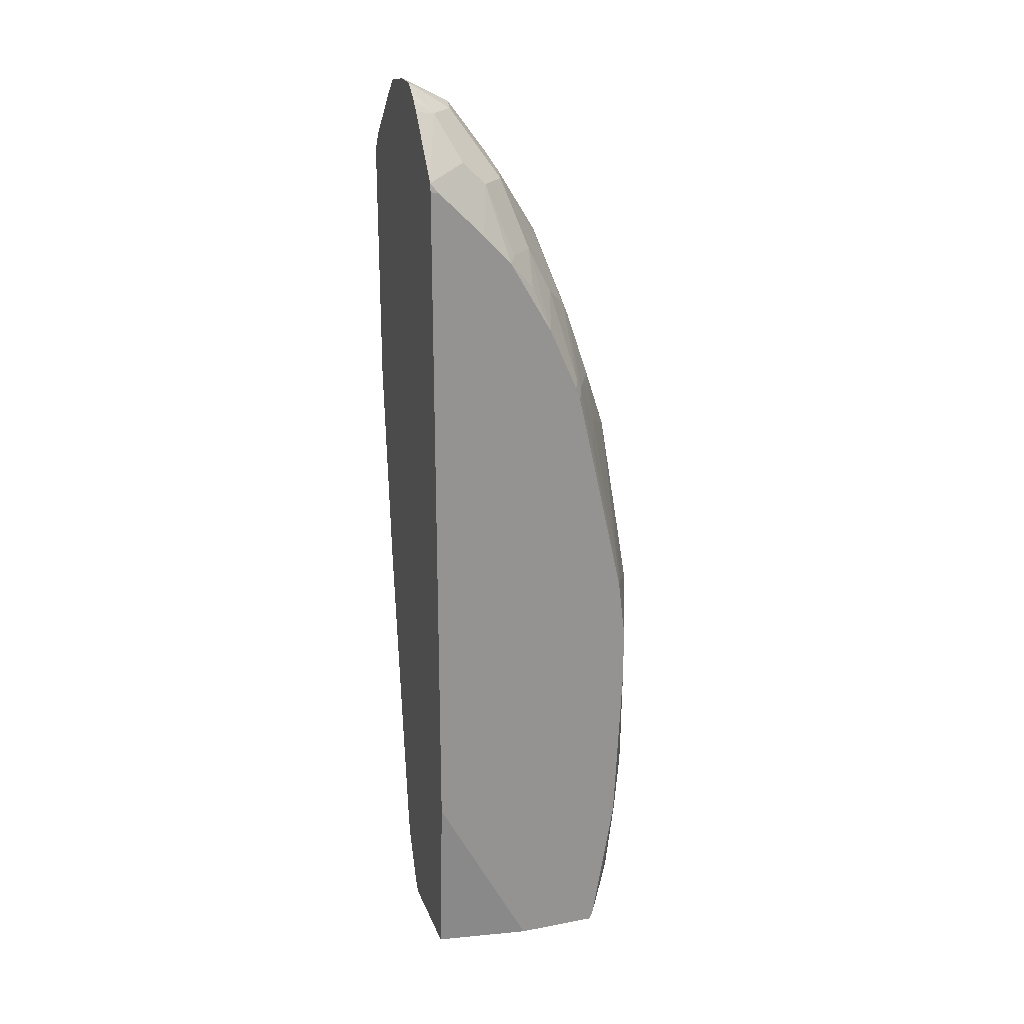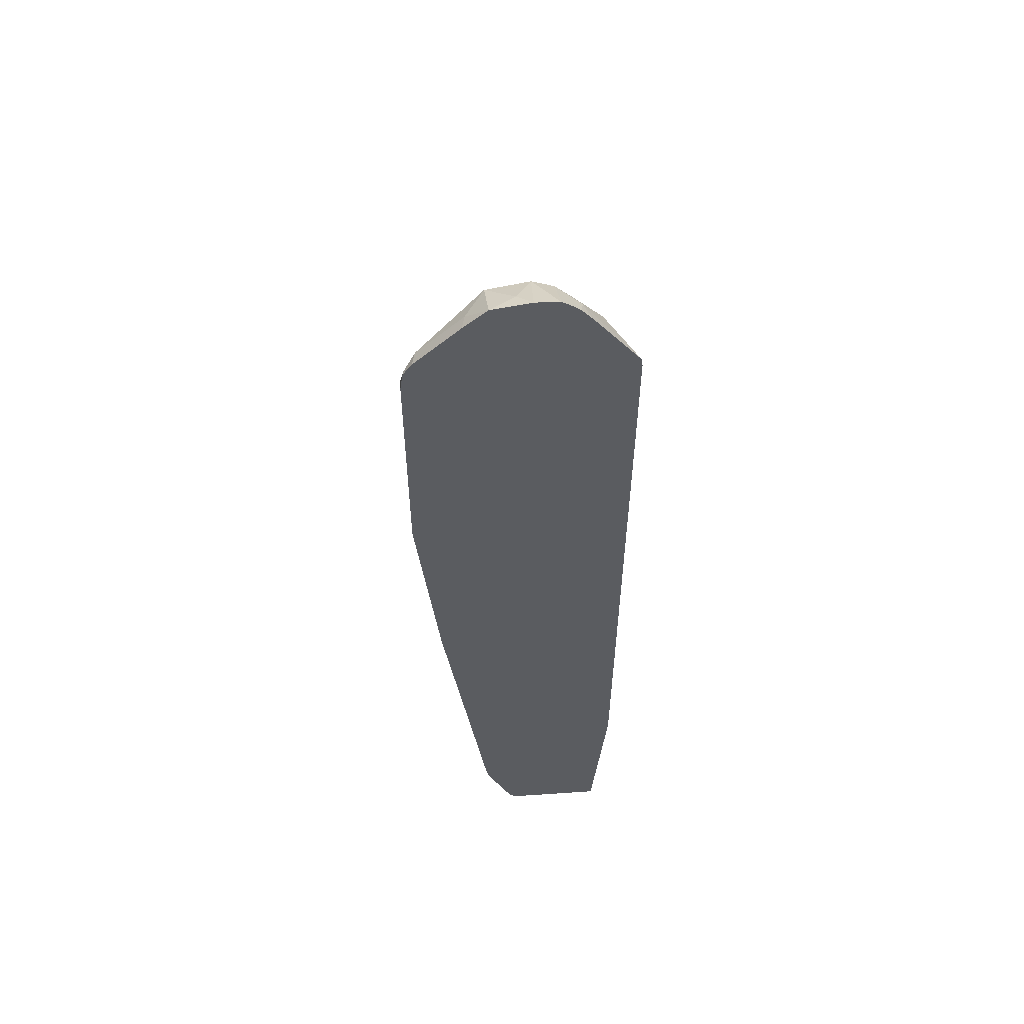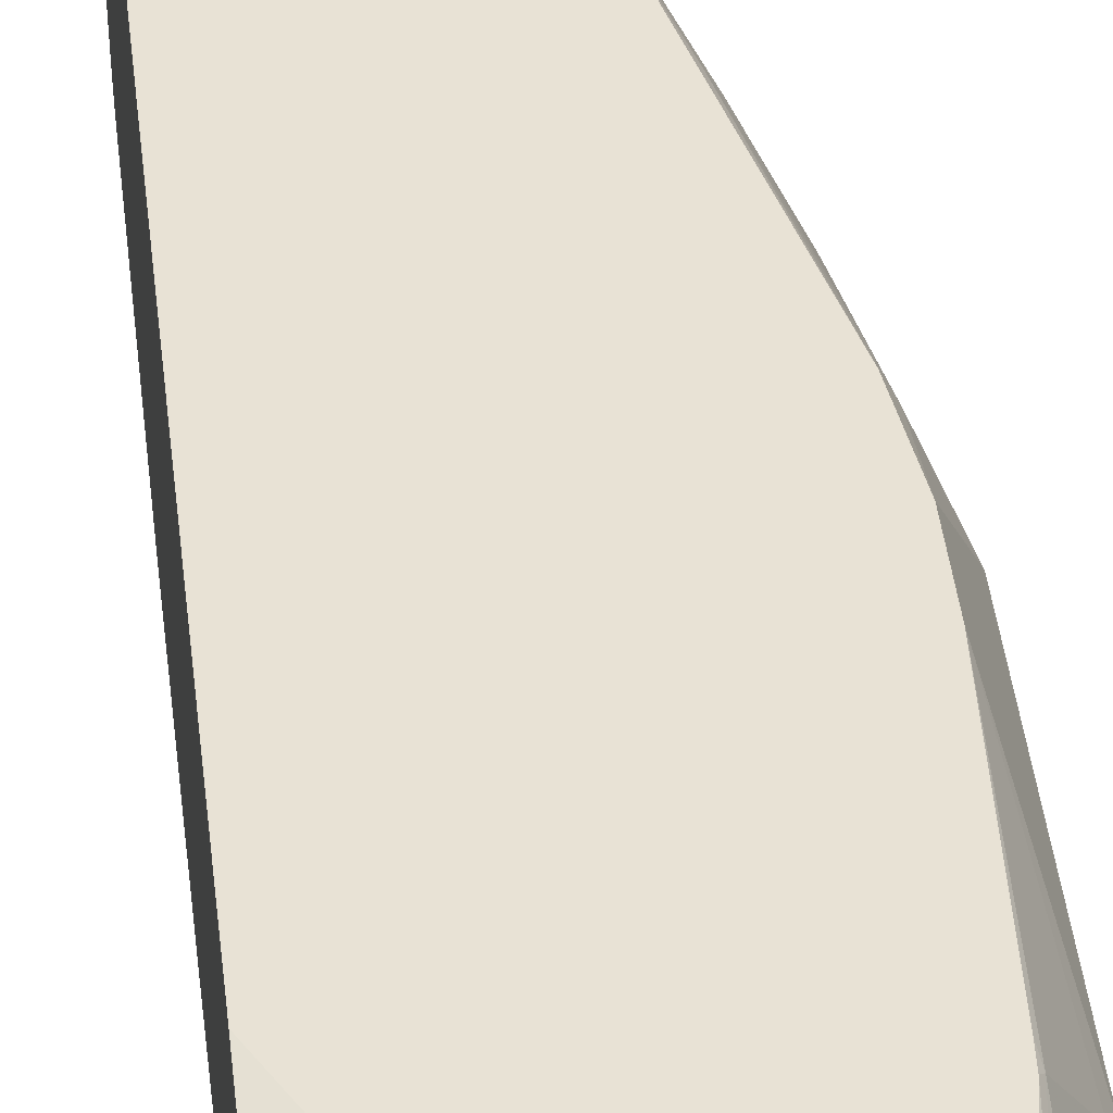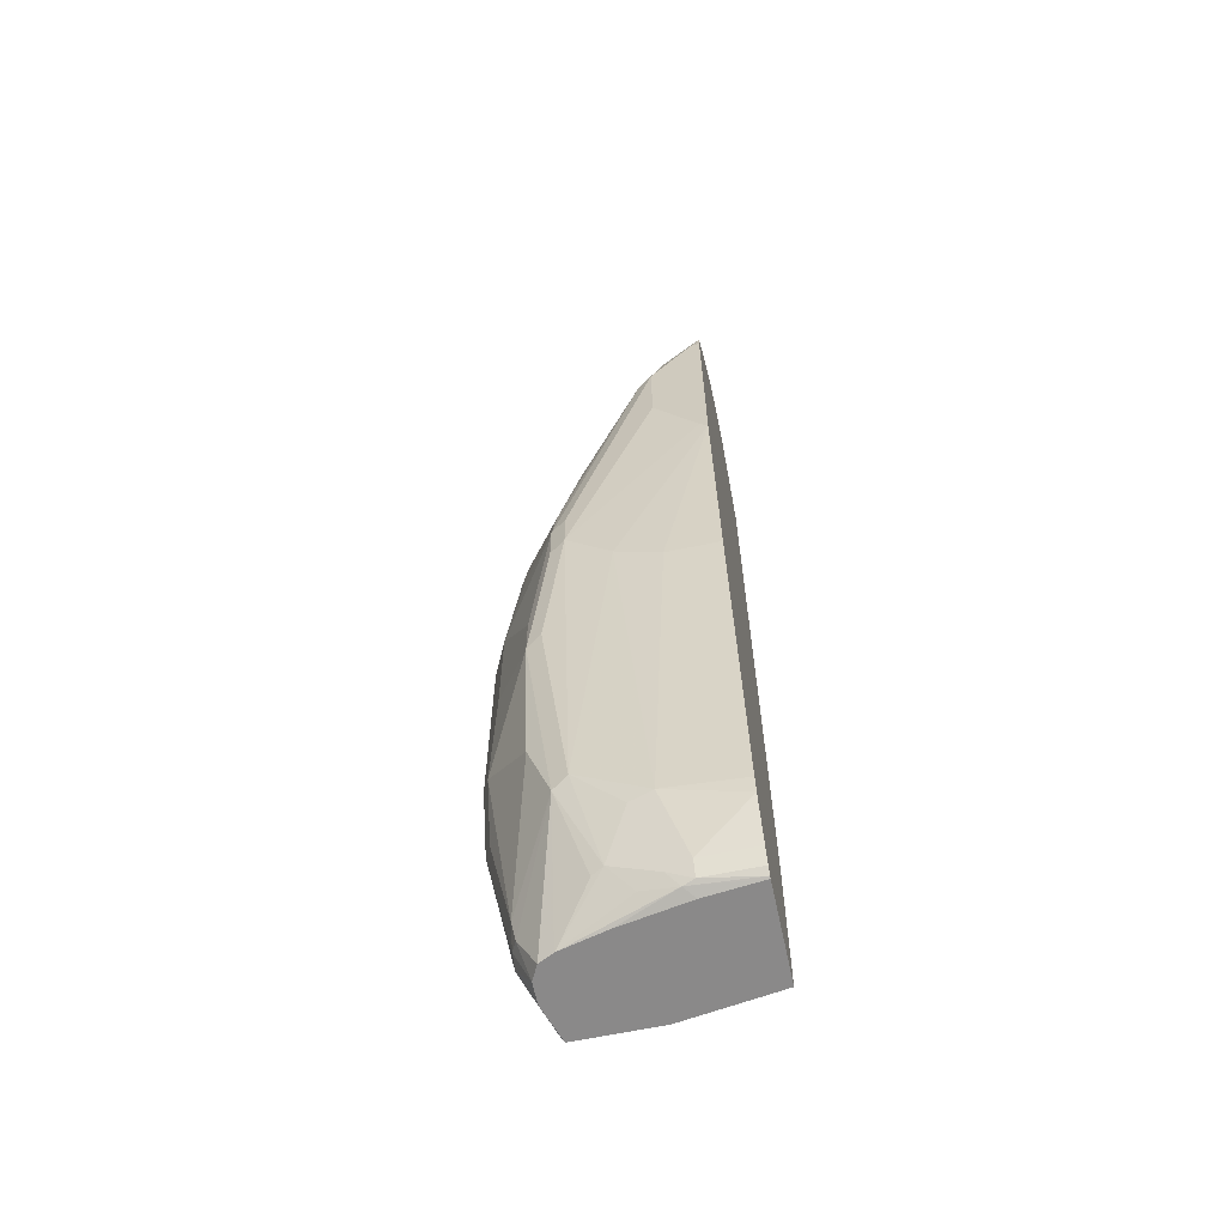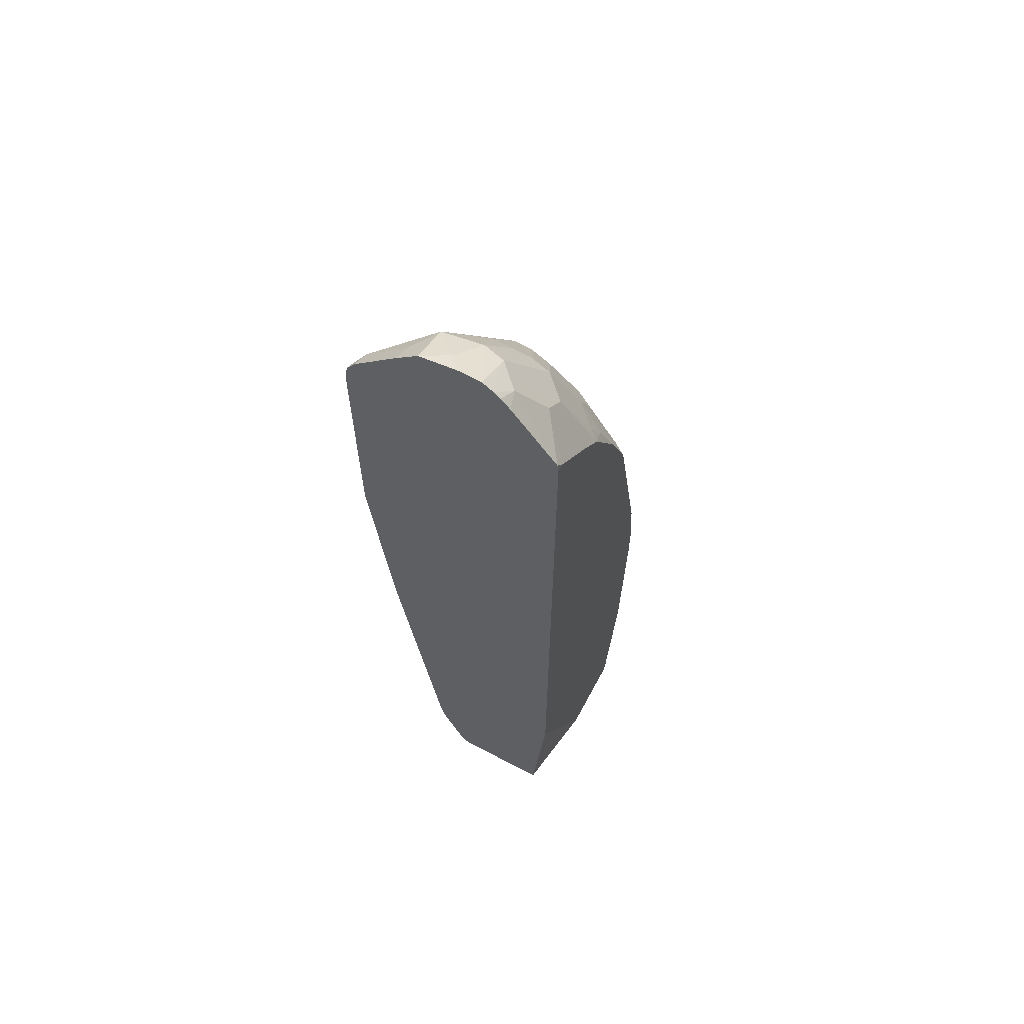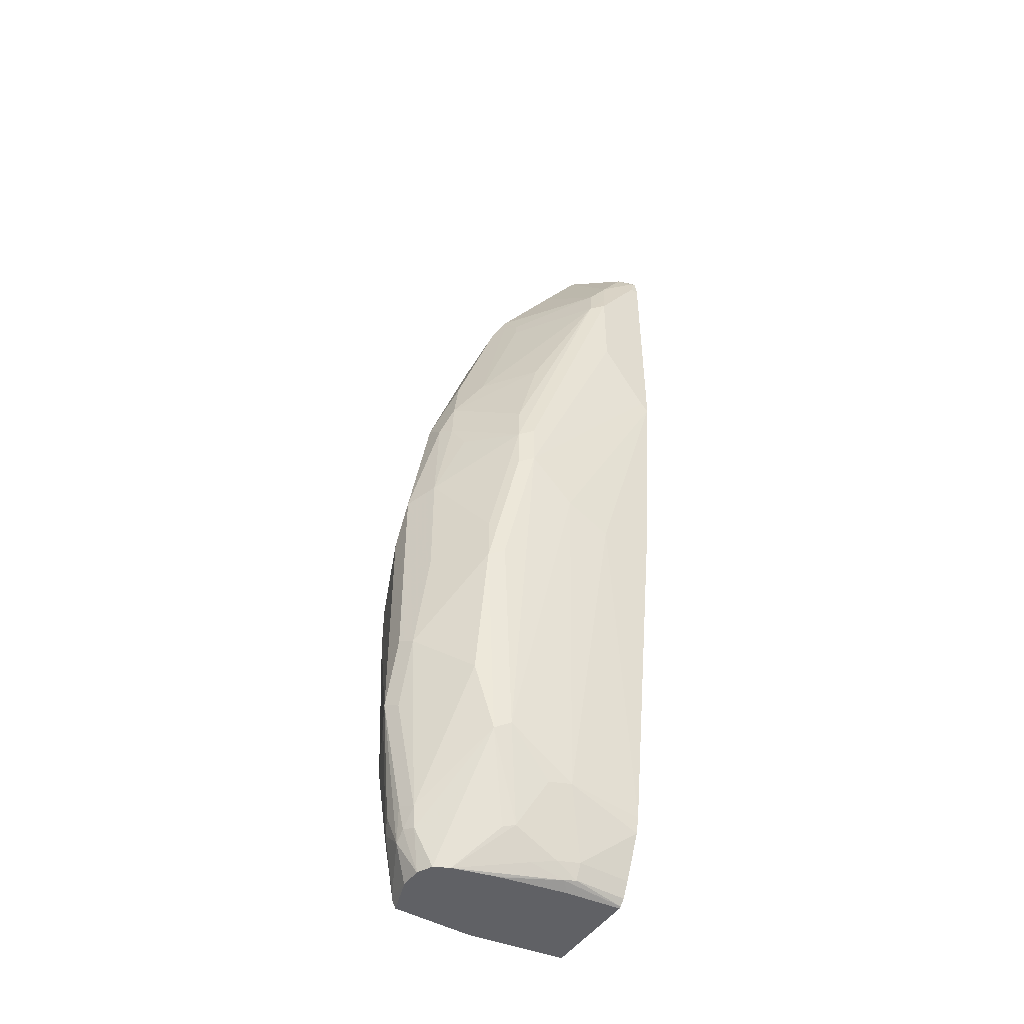
<metadata>
{"format":"obj","ext":"obj","renderer":"f3d","projection":"perspective","resolution":1024,"background":"white","views":[{"elev":22.7,"azim":162.1,"up":"+Z"},{"elev":55.4,"azim":85.9,"up":"+Z"},{"elev":40.7,"azim":173.8,"up":"+Y"},{"elev":-63.3,"azim":12.1,"up":"+Z"},{"elev":63.4,"azim":118.2,"up":"+Z"},{"elev":-47.2,"azim":-32.5,"up":"+Z"}]}
</metadata>
<code>
v -0.3325 -0.187 0.4364
v -0.3186 -0.2147 0.4434
v -0.3117 -0.2078 0.5403
v -0.3117 -0.187 0.561
v -0.3325 -0.1663 0.3948
v -0.3325 -0.187 0.2494
v -0.2632 -0.284 0.4917
v -0.2979 -0.2355 0.5056
v -0.3048 -0.2217 0.5333
v -0.3186 -0.2147 0.3395
v -0.284 -0.2632 0.3672
v -0.3013 -0.2182 0.5715
v -0.3082 -0.2044 0.5576
v -0.2857 -0.1637 0.6234
v -0.2857 -0.1429 0.5819
v -0.3065 -0.1221 0.4364
v -0.3117 -0.1247 0.4157
v -0.2909 -0.2078 0.6234
v -0.2701 -0.187 0.6857
v -0.3117 -0.1112 0.3606
v -0.3325 -0.1663 0.1871
v -0.3256 -0.1801 0.1801
v -0.3256 -0.2009 0.2425
v -0.2632 -0.284 0.4503
v -0.2494 -0.2909 0.4987
v -0.1801 -0.3048 0.7412
v -0.2598 -0.2805 0.5299
v -0.284 -0.2632 0.3256
v -0.239 -0.2805 0.613
v -0.2771 -0.2355 0.6096
v -0.2649 -0.1221 0.6234
v -0.2649 -0.1637 0.6857
v -0.2771 -0.1178 0.561
v -0.3048 -0.1112 0.4163
v -0.305 -0.1112 0.4157
v -0.2494 -0.2078 0.7481
v -0.2632 -0.1801 0.6996
v -0.3117 -0.1112 0.3118
v -0.3273 -0.1559 0.1767
v -0.3065 -0.1351 0.07281
v -0.3117 -0.1455 0.08314
v -0.3065 -0.1559 0.05197
v -0.3117 -0.1663 0.08314
v -0.3048 -0.1801 0.07628
v -0.284 -0.2424 0.201
v -0.2494 -0.2909 0.4572
v -0.1663 -0.3117 0.7481
v -0.1628 -0.3082 0.7654
v -0.1559 -0.3013 0.8001
v -0.1732 -0.2979 0.7758
v -0.2355 -0.2355 0.7343
v -0.2701 -0.2701 0.3325
v -0.2632 -0.2424 0.1386
v -0.2424 -0.2217 0.7412
v -0.239 -0.2182 0.7585
v -0.2606 -0.1112 0.6147
v -0.2598 -0.1611 0.6961
v -0.2598 -0.1195 0.6338
v -0.2442 -0.1844 0.7481
v -0.2633 -0.1112 0.6032
v -0.2355 -0.2147 0.7758
v -0.2424 -0.2009 0.762
v -0.305 -0.1112 0.1653
v -0.3065 -0.1143 0.1559
v -0.2979 -0.1178 0.08314
v -0.2987 -0.1247 0.06239
v -0.2857 -0.1143 0.03122
v -0.2912 -0.1455 0.02158
v -0.2911 -0.1663 0.02158
v -0.3065 -0.1663 0.05978
v -0.3013 -0.1766 0.05718
v -0.1172 -0.3117 0.5952
v -0.1247 -0.3117 0.6026
v -0.1663 -0.3117 0.665
v -0.2494 -0.2494 0.1455
v -0.2078 -0.2909 0.4157
v -0.1247 -0.3117 0.8104
v -0.1212 -0.3082 0.8278
v -0.1316 -0.2979 0.8381
v -0.1559 -0.239 0.8832
v -0.1732 -0.2355 0.8589
v -0.1905 -0.232 0.8347
v -0.2321 -0.232 0.7515
v -0.284 -0.1801 0.02158
v -0.2709 -0.1867 0.02158
v -0.2701 -0.187 0.02158
v -0.239 -0.2182 0.05718
v -0.2286 -0.2234 0.05978
v -0.2564 -0.1112 0.6271
v -0.239 -0.1818 0.7585
v -0.239 -0.1611 0.7377
v -0.239 -0.1403 0.7169
v -0.194 -0.2147 0.8381
v -0.194 -0.194 0.8381
v -0.2009 -0.1801 0.8243
v -0.3042 -0.1112 0.1528
v -0.2834 -0.1112 0.02809
v -0.2801 -0.1112 0.02158
v -0.1172 -0.3117 0.8104
v -0.1663 -0.2909 0.3948
v -0.1172 -0.2909 0.3948
v -0.2078 -0.2442 0.1014
v -0.187 -0.2494 0.104
v -0.1172 -0.309 0.8285
v -0.1172 -0.3043 0.8358
v -0.1172 -0.3007 0.8411
v -0.1316 -0.2563 0.8797
v -0.1172 -0.2375 0.9024
v -0.1316 -0.2147 0.9004
v -0.1455 -0.2078 0.8936
v -0.1593 -0.2009 0.8866
v -0.2351 -0.1962 0.02158
v -0.1767 -0.2182 0.02601
v -0.2078 -0.2147 0.03469
v -0.187 -0.2234 0.03903
v -0.2078 -0.2286 0.06239
v -0.2307 -0.1112 0.6857
v -0.1974 -0.1611 0.8208
v -0.2182 -0.1403 0.7585
v -0.1559 -0.1818 0.8832
v -0.2055 -0.1112 0.02158
v -0.1172 -0.2494 0.09651
v -0.1663 -0.2286 0.04164
v -0.1172 -0.246 0.08149
v -0.1172 -0.2592 0.8826
v -0.1172 -0.202 0.9085
v -0.1172 -0.1805 0.9079
v -0.2286 -0.1978 0.02158
v -0.1172 -0.2167 0.02245
v -0.1663 -0.2217 0.02774
v -0.1677 -0.2092 0.02158
v -0.1172 -0.2148 0.02158
v -0.2148 -0.1178 0.7273
v -0.1919 -0.1112 0.7529
v -0.1559 -0.1611 0.8624
v -0.1767 -0.1403 0.8208
v -0.1974 -0.1195 0.7585
v -0.1178 -0.1801 0.9074
v -0.1172 -0.17 0.901
v -0.1247 -0.1663 0.8936
v -0.1351 -0.1611 0.8832
v -0.1172 -0.1247 0.02158
v -0.1172 -0.1112 0.1883
v -0.1172 -0.2261 0.0366
v -0.1172 -0.2286 0.04164
v -0.1172 -0.1788 0.9069
v -0.1172 -0.2196 0.02549
v -0.1172 -0.2217 0.02774
v -0.1663 -0.1112 0.7805
v -0.1559 -0.1403 0.8416
v -0.1172 -0.1638 0.896
v -0.1172 -0.1551 0.8861
v -0.1172 -0.1122 0.8312
v -0.1172 -0.1112 0.8235
v -0.1455 -0.1112 0.8013
v -0.1247 -0.1112 0.822
v -0.1201 -0.1112 0.823
f 72 145 144
f 72 126 108
f 72 127 126
f 72 146 127
f 72 139 146
f 72 151 139
f 72 152 151
f 72 153 152
f 72 154 153
f 72 142 143
f 72 129 132
f 72 147 129
f 72 148 147
f 72 144 148
f 72 108 125
f 72 143 154
f 72 132 142
f 77 99 104
f 72 106 105
f 80 109 110
f 72 124 145
f 80 108 109
f 80 107 108
f 79 107 80
f 79 106 107
f 78 106 79
f 72 125 106
f 78 105 106
f 77 104 78
f 76 103 100
f 75 103 76
f 75 102 103
f 75 88 102
f 72 104 99
f 72 105 104
f 78 104 105
f 72 122 124
f 65 97 66
f 72 100 101
f 61 95 62
f 61 94 95
f 61 93 94
f 61 82 93
f 59 62 90
f 58 92 89
f 57 92 58
f 57 119 92
f 57 91 119
f 57 90 91
f 57 59 90
f 56 58 89
f 55 83 61
f 53 88 75
f 80 110 111
f 62 95 90
f 63 96 64
f 64 96 65
f 65 96 97
f 72 76 100
f 69 71 70
f 69 84 71
f 68 84 69
f 68 85 84
f 68 86 85
f 68 112 86
f 72 101 122
f 68 128 112
f 68 132 131
f 68 142 132
f 68 121 142
f 68 98 121
f 68 97 98
f 67 97 68
f 66 97 67
f 68 131 128
f 80 111 93
f 118 135 136
f 81 93 82
f 129 147 130
f 127 146 138
f 123 145 124
f 123 144 145
f 123 130 144
f 121 143 142
f 120 141 135
f 120 140 141
f 120 139 140
f 120 138 139
f 120 127 138
f 119 137 133
f 118 137 119
f 118 136 137
f 118 120 135
f 130 147 148
f 130 148 144
f 133 137 134
f 134 137 136
f 53 87 88
f 153 157 156
f 153 154 157
f 150 156 155
f 150 153 156
f 141 153 150
f 141 152 153
f 117 133 134
f 141 151 152
f 139 151 140
f 138 146 139
f 136 155 149
f 136 150 155
f 135 150 136
f 135 141 150
f 134 136 149
f 140 151 141
f 80 93 81
f 115 123 116
f 113 132 129
f 95 111 120
f 94 111 95
f 93 111 94
f 92 119 117
f 91 118 119
f 90 118 91
f 90 95 118
f 89 92 117
f 88 116 102
f 88 115 116
f 88 114 115
f 86 88 87
f 86 114 88
f 86 113 114
f 86 112 113
f 95 120 118
f 100 103 122
f 100 122 101
f 102 116 103
f 113 131 132
f 113 128 131
f 113 115 114
f 113 130 115
f 113 129 130
f 112 128 113
f 111 127 120
f 115 130 123
f 111 126 127
f 109 126 110
f 108 126 109
f 107 125 108
f 106 125 107
f 103 124 122
f 103 123 124
f 103 116 123
f 110 126 111
f 53 86 87
f 117 119 133
f 53 84 85
f 18 30 36
f 17 35 20
f 16 35 17
f 16 34 35
f 16 33 34
f 15 33 16
f 15 31 33
f 14 32 31
f 14 19 32
f 14 31 15
f 12 27 29
f 12 18 13
f 12 30 18
f 12 29 30
f 10 23 28
f 19 36 62
f 19 62 37
f 19 37 32
f 20 35 34
f 20 96 63
f 20 97 96
f 20 98 97
f 20 121 98
f 20 143 121
f 20 154 143
f 20 157 154
f 9 27 12
f 20 156 157
f 20 149 155
f 20 134 149
f 20 117 134
f 20 89 117
f 20 56 89
f 20 60 56
f 20 34 60
f 20 155 156
f 20 63 38
f 7 9 8
f 53 85 86
f 3 9 12
f 2 11 7
f 2 28 11
f 2 10 28
f 2 9 3
f 2 8 9
f 2 7 8
f 1 10 2
f 1 23 10
f 1 6 23
f 1 21 6
f 1 5 21
f 1 4 5
f 1 3 4
f 1 2 3
f 3 12 13
f 3 13 4
f 4 14 15
f 4 15 16
f 7 26 27
f 7 25 26
f 7 46 25
f 7 24 46
f 7 28 24
f 7 11 28
f 6 22 23
f 7 27 9
f 6 21 22
f 5 17 20
f 4 19 14
f 4 36 19
f 4 18 36
f 4 13 18
f 4 17 5
f 4 16 17
f 5 38 21
f 21 38 39
f 5 20 38
f 21 40 41
f 46 52 75
f 46 73 74
f 46 72 73
f 44 53 45
f 44 71 53
f 44 70 71
f 43 70 44
f 42 70 43
f 42 69 70
f 42 68 69
f 42 67 68
f 40 64 65
f 40 42 41
f 40 67 42
f 40 66 67
f 46 75 76
f 46 76 72
f 47 77 78
f 47 78 48
f 21 39 40
f 53 71 84
f 51 55 54
f 51 83 55
f 50 82 61
f 50 83 51
f 50 61 83
f 40 65 66
f 49 82 50
f 49 80 81
f 49 79 80
f 49 78 79
f 48 78 49
f 47 99 77
f 47 73 72
f 47 74 73
f 49 81 82
f 39 64 40
f 47 72 99
f 38 63 64
f 26 50 51
f 26 49 50
f 26 48 49
f 26 47 48
f 25 47 26
f 25 74 47
f 25 46 74
f 26 51 30
f 24 28 52
f 23 45 28
f 22 44 23
f 21 44 22
f 21 43 44
f 21 42 43
f 38 64 39
f 21 41 42
f 23 44 45
f 26 30 29
f 24 52 46
f 28 45 53
f 36 55 61
f 26 29 27
f 33 60 34
f 33 56 60
f 32 59 57
f 32 62 59
f 36 61 62
f 31 58 56
f 31 57 58
f 32 37 62
f 31 32 57
f 31 56 33
f 30 55 36
f 30 54 55
f 30 51 54
f 28 53 75
f 28 75 52

</code>
